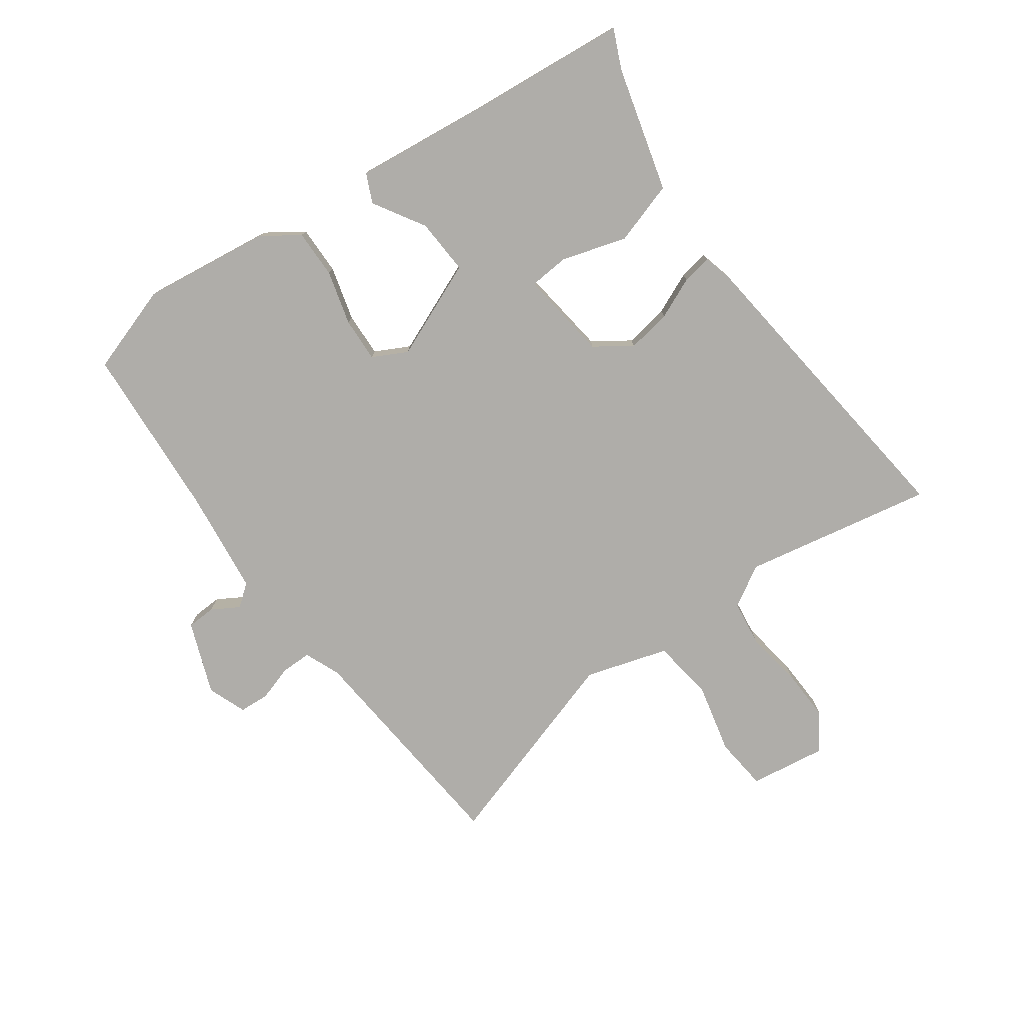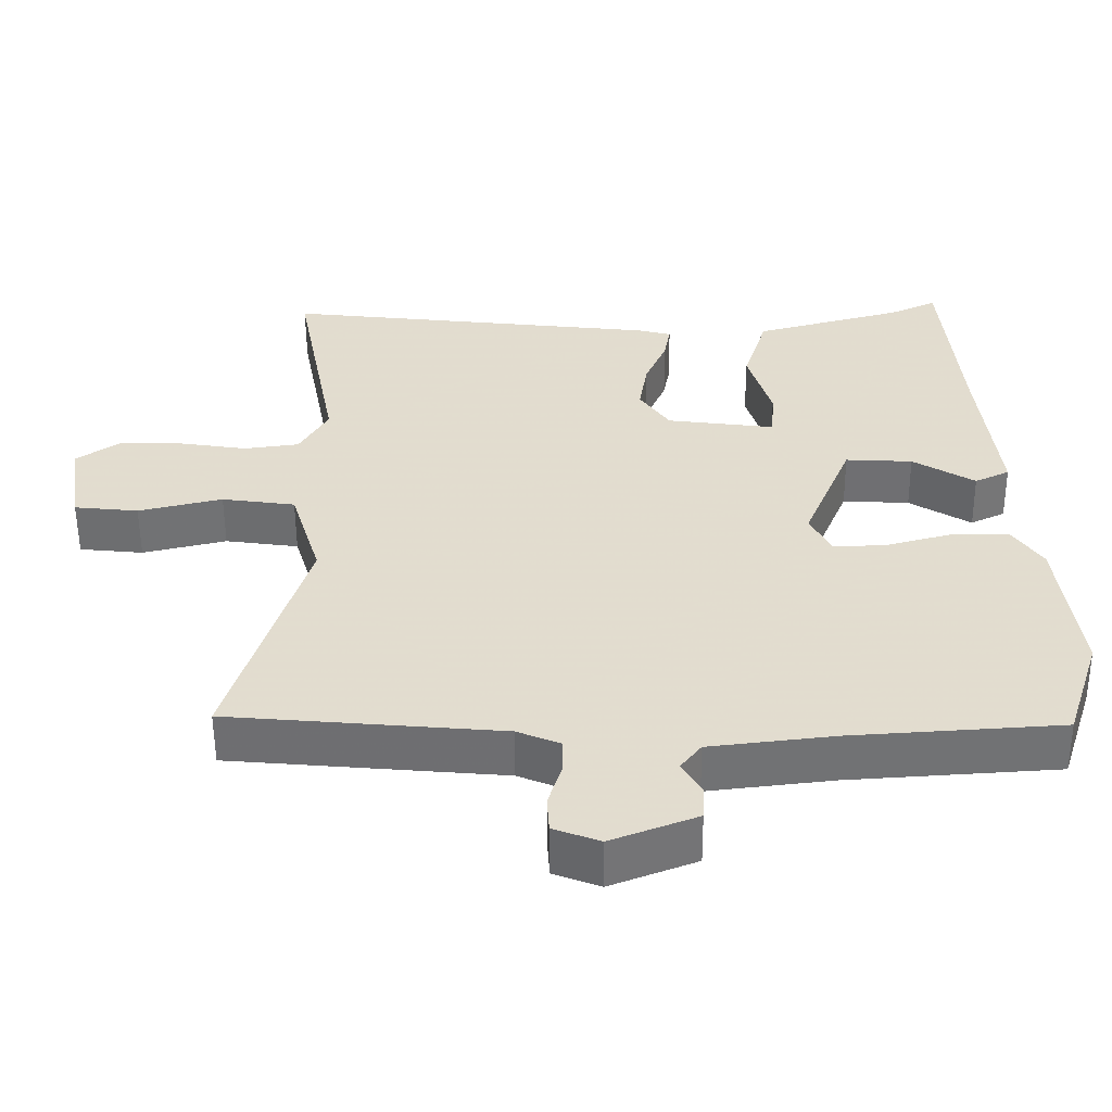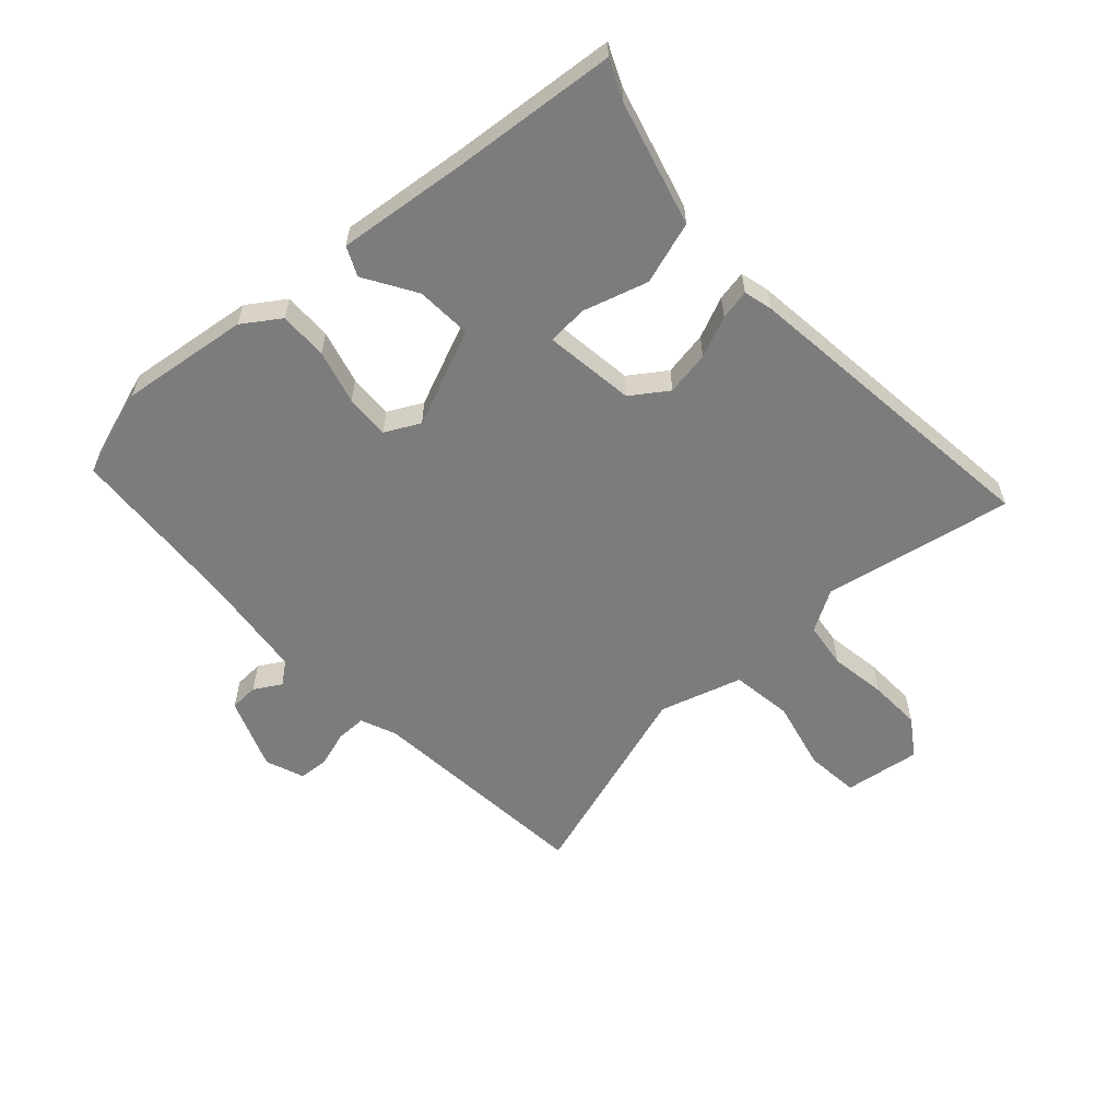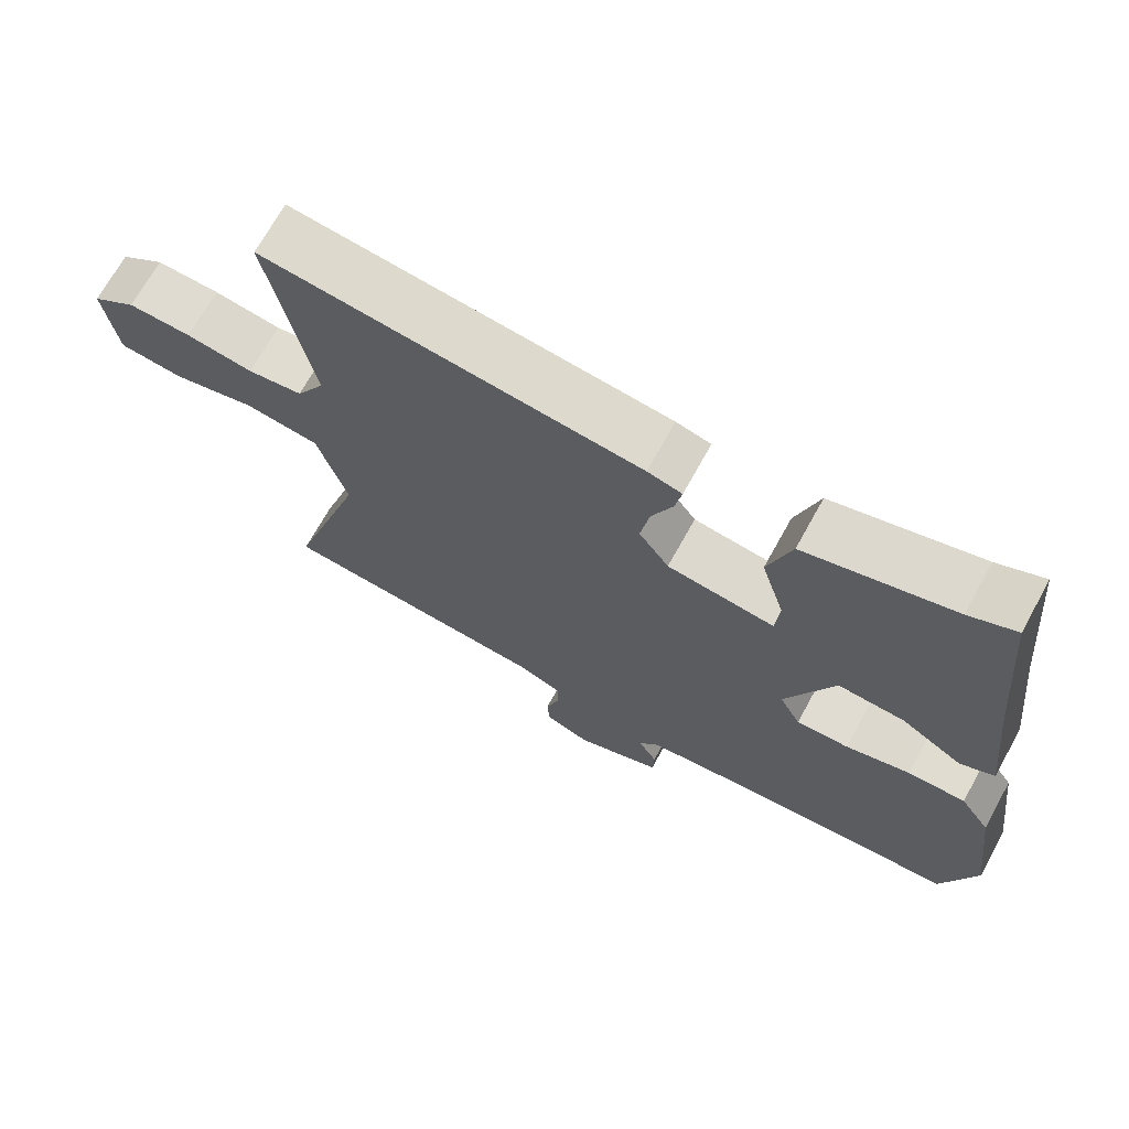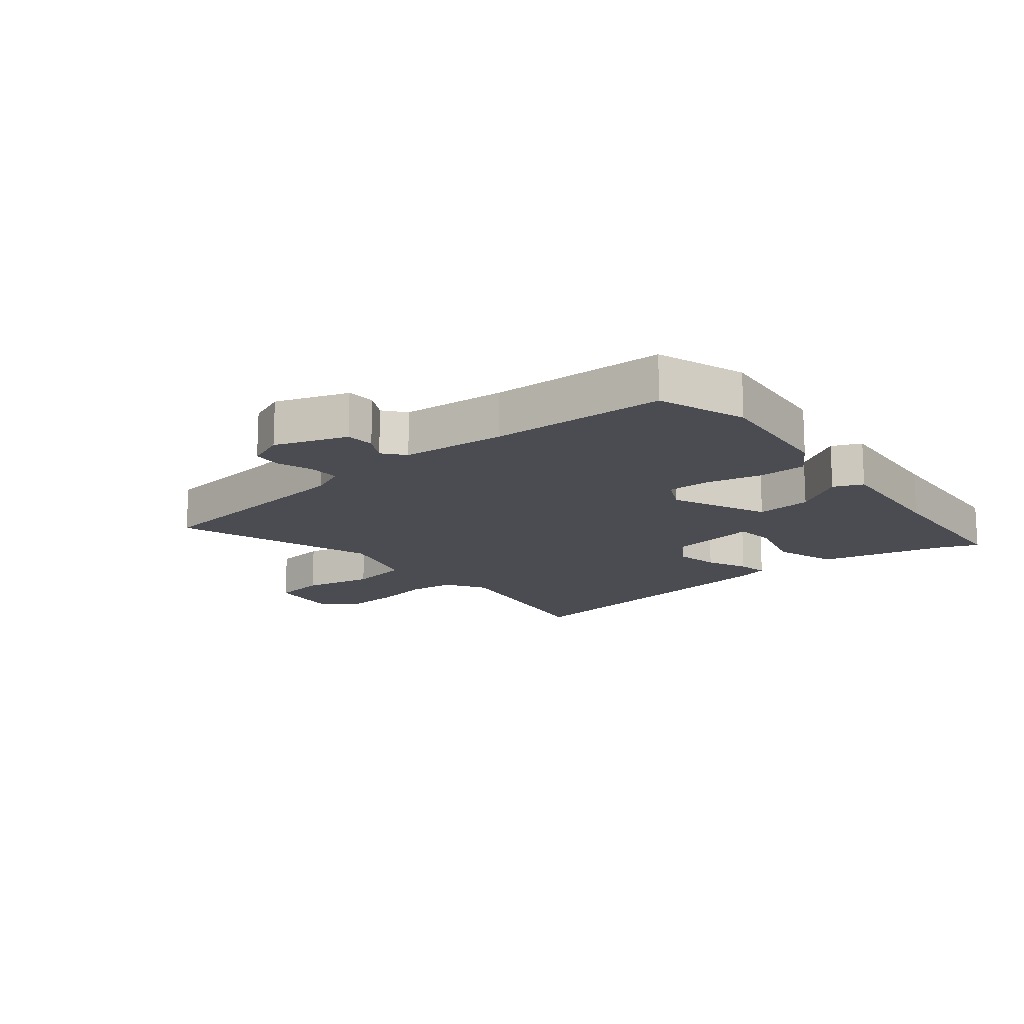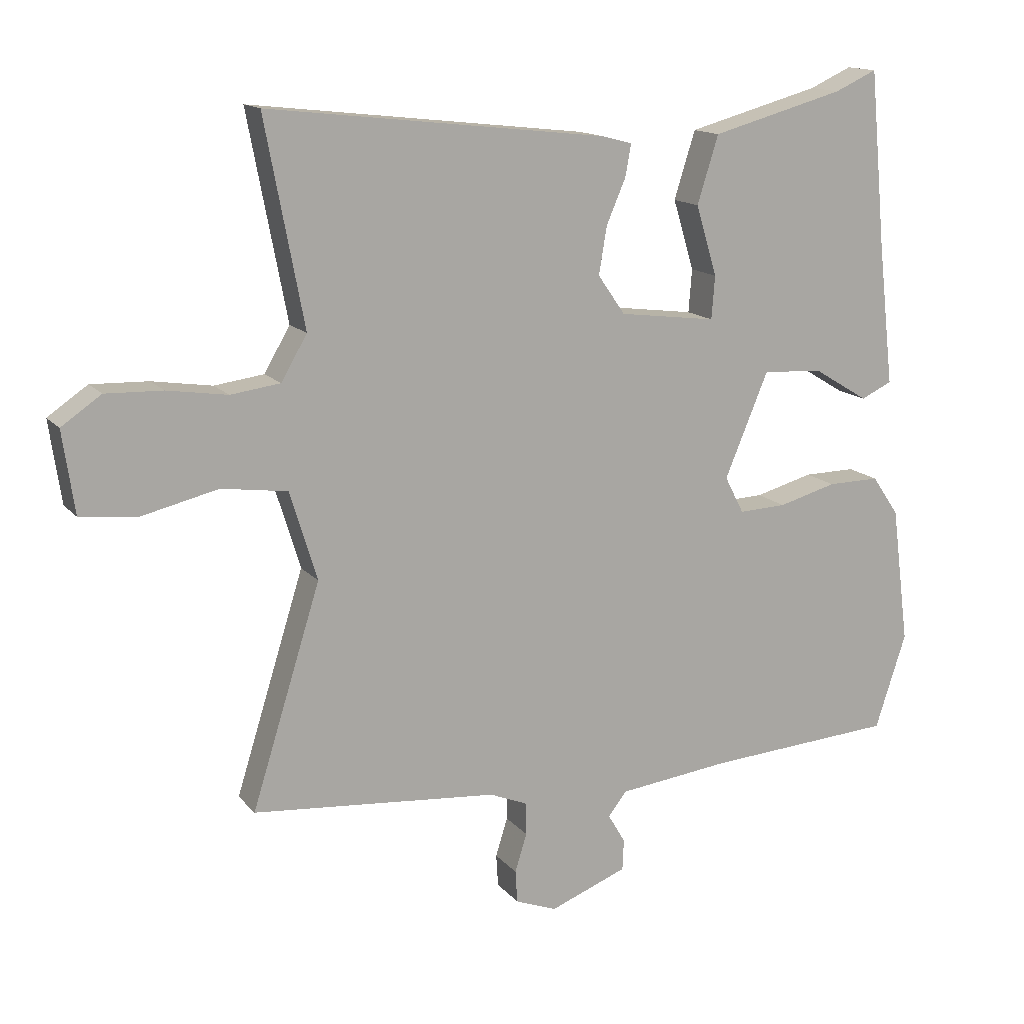
<metadata>
{"format":"obj","ext":"obj","renderer":"f3d","projection":"perspective","resolution":1024,"background":"white","views":[{"elev":-77.3,"azim":-54.3,"up":"+Y"},{"elev":-55.1,"azim":-179.6,"up":"+Z"},{"elev":-58.8,"azim":-47.5,"up":"+Y"},{"elev":69.6,"azim":-151.1,"up":"+Z"},{"elev":-15.4,"azim":-139.5,"up":"+Y"},{"elev":14.4,"azim":155.0,"up":"+Z"}]}
</metadata>
<code>
v -0.446 0.07 0.53
v -0.382 0.07 0.501
v -0.18 0.07 0.446
v -0.148 0.07 0.344
v -0.18 0.07 0.238
v -0.175 0.07 0.173
v -0.028 0.07 0.192
v 0.013 0.07 0.251
v 0.001 0.07 0.323
v -0.028 0.07 0.39
v -0.037 0.07 0.439
v 0.01 0.07 0.451
v 0.522 0.07 0.509
v 0.463 0.07 0.201
v 0.502 0.07 0.134
v 0.577 0.07 0.124
v 0.668 0.07 0.138
v 0.754 0.07 0.141
v 0.814 0.07 0.1
v 0.796 0.07 -0.024
v 0.709 0.07 -0.033
v 0.595 0.07 -0.006
v 0.495 0.07 -0.02
v 0.454 0.07 -0.154
v 0.558 0.07 -0.487
v 0.186 0.07 -0.52
v 0.128 0.07 -0.544
v 0.128 0.07 -0.593
v 0.146 0.07 -0.651
v 0.143 0.07 -0.7
v 0.08 0.07 -0.724
v -0.037 0.07 -0.679
v -0.039 0.07 -0.632
v -0.013 0.07 -0.588
v -0.041 0.07 -0.552
v -0.211 0.07 -0.532
v -0.496 0.07 -0.513
v -0.543 0.07 -0.369
v -0.516 0.07 -0.161
v -0.475 0.07 -0.101
v -0.396 0.07 -0.102
v -0.308 0.07 -0.126
v -0.236 0.07 -0.129
v -0.207 0.07 -0.073
v -0.273 0.07 0.085
v -0.364 0.07 0.08
v -0.448 0.07 0.029
v -0.495 0.07 0.051
v -0.471 0.07 0.263
v -0.446 0 0.53
v -0.382 0 0.501
v -0.18 0 0.446
v -0.148 0 0.344
v -0.18 0 0.238
v -0.175 0 0.173
v -0.028 0 0.192
v 0.013 0 0.251
v 0.001 0 0.323
v -0.028 0 0.39
v -0.037 0 0.439
v 0.01 0 0.451
v 0.522 0 0.509
v 0.463 0 0.201
v 0.502 0 0.134
v 0.577 0 0.124
v 0.668 0 0.138
v 0.754 0 0.141
v 0.814 0 0.1
v 0.796 0 -0.024
v 0.709 0 -0.033
v 0.595 0 -0.006
v 0.495 0 -0.02
v 0.454 0 -0.154
v 0.558 0 -0.487
v 0.186 0 -0.52
v 0.128 0 -0.544
v 0.128 0 -0.593
v 0.146 0 -0.651
v 0.143 0 -0.7
v 0.08 0 -0.724
v -0.037 0 -0.679
v -0.039 0 -0.632
v -0.013 0 -0.588
v -0.041 0 -0.552
v -0.211 0 -0.532
v -0.496 0 -0.513
v -0.543 0 -0.369
v -0.516 0 -0.161
v -0.475 0 -0.101
v -0.396 0 -0.102
v -0.308 0 -0.126
v -0.236 0 -0.129
v -0.207 0 -0.073
v -0.273 0 0.085
v -0.364 0 0.08
v -0.448 0 0.029
v -0.495 0 0.051
v -0.471 0 0.263
f 46 47 48 49
f 49 1 2
f 46 49 2
f 45 46 2
f 44 45 2 3
f 40 41 42
f 39 40 42
f 38 39 42
f 37 38 42
f 36 37 42
f 35 36 42 43
f 34 35 43 44
f 32 33 34
f 31 32 34
f 30 31 34
f 29 30 34
f 28 29 34
f 27 28 34 44
f 24 25 26
f 26 27 44
f 24 26 44
f 23 24 44
f 20 21 22
f 19 20 22
f 18 19 22
f 17 18 22
f 16 17 22
f 22 23 44
f 16 22 44
f 15 16 44
f 12 13 14
f 11 12 14
f 10 11 14
f 9 10 14
f 8 9 14 15
f 7 8 15 44
f 3 4 5
f 44 3 5
f 44 5 6
f 6 7 44
f 98 97 96 95
f 51 50 98
f 51 98 95
f 51 95 94
f 52 51 94 93
f 91 90 89
f 91 89 88
f 91 88 87
f 91 87 86
f 91 86 85
f 92 91 85 84
f 93 92 84 83
f 83 82 81
f 83 81 80
f 83 80 79
f 83 79 78
f 83 78 77
f 93 83 77 76
f 75 74 73
f 93 76 75
f 93 75 73
f 93 73 72
f 71 70 69
f 71 69 68
f 71 68 67
f 71 67 66
f 71 66 65
f 93 72 71
f 93 71 65
f 93 65 64
f 63 62 61
f 63 61 60
f 63 60 59
f 63 59 58
f 64 63 58 57
f 93 64 57 56
f 54 53 52
f 54 52 93
f 55 54 93
f 93 56 55
f 1 50 51 2
f 2 51 52 3
f 3 52 53 4
f 4 53 54 5
f 5 54 55 6
f 6 55 56 7
f 7 56 57 8
f 8 57 58 9
f 9 58 59 10
f 10 59 60 11
f 11 60 61 12
f 12 61 62 13
f 13 62 63 14
f 14 63 64 15
f 15 64 65 16
f 16 65 66 17
f 17 66 67 18
f 18 67 68 19
f 19 68 69 20
f 20 69 70 21
f 21 70 71 22
f 22 71 72 23
f 23 72 73 24
f 24 73 74 25
f 25 74 75 26
f 26 75 76 27
f 27 76 77 28
f 28 77 78 29
f 29 78 79 30
f 30 79 80 31
f 31 80 81 32
f 32 81 82 33
f 33 82 83 34
f 34 83 84 35
f 35 84 85 36
f 36 85 86 37
f 37 86 87 38
f 38 87 88 39
f 39 88 89 40
f 40 89 90 41
f 41 90 91 42
f 42 91 92 43
f 43 92 93 44
f 44 93 94 45
f 45 94 95 46
f 46 95 96 47
f 47 96 97 48
f 48 97 98 49
f 49 98 50 1

</code>
